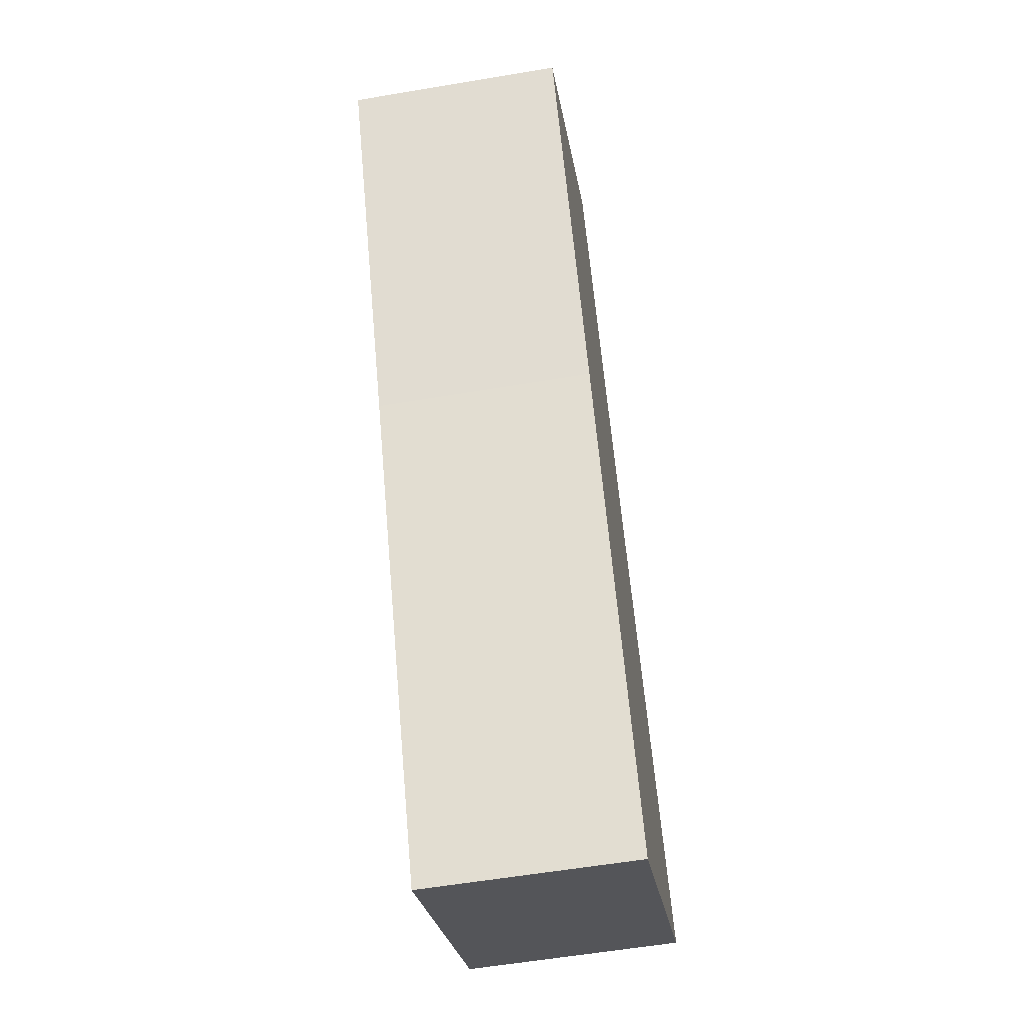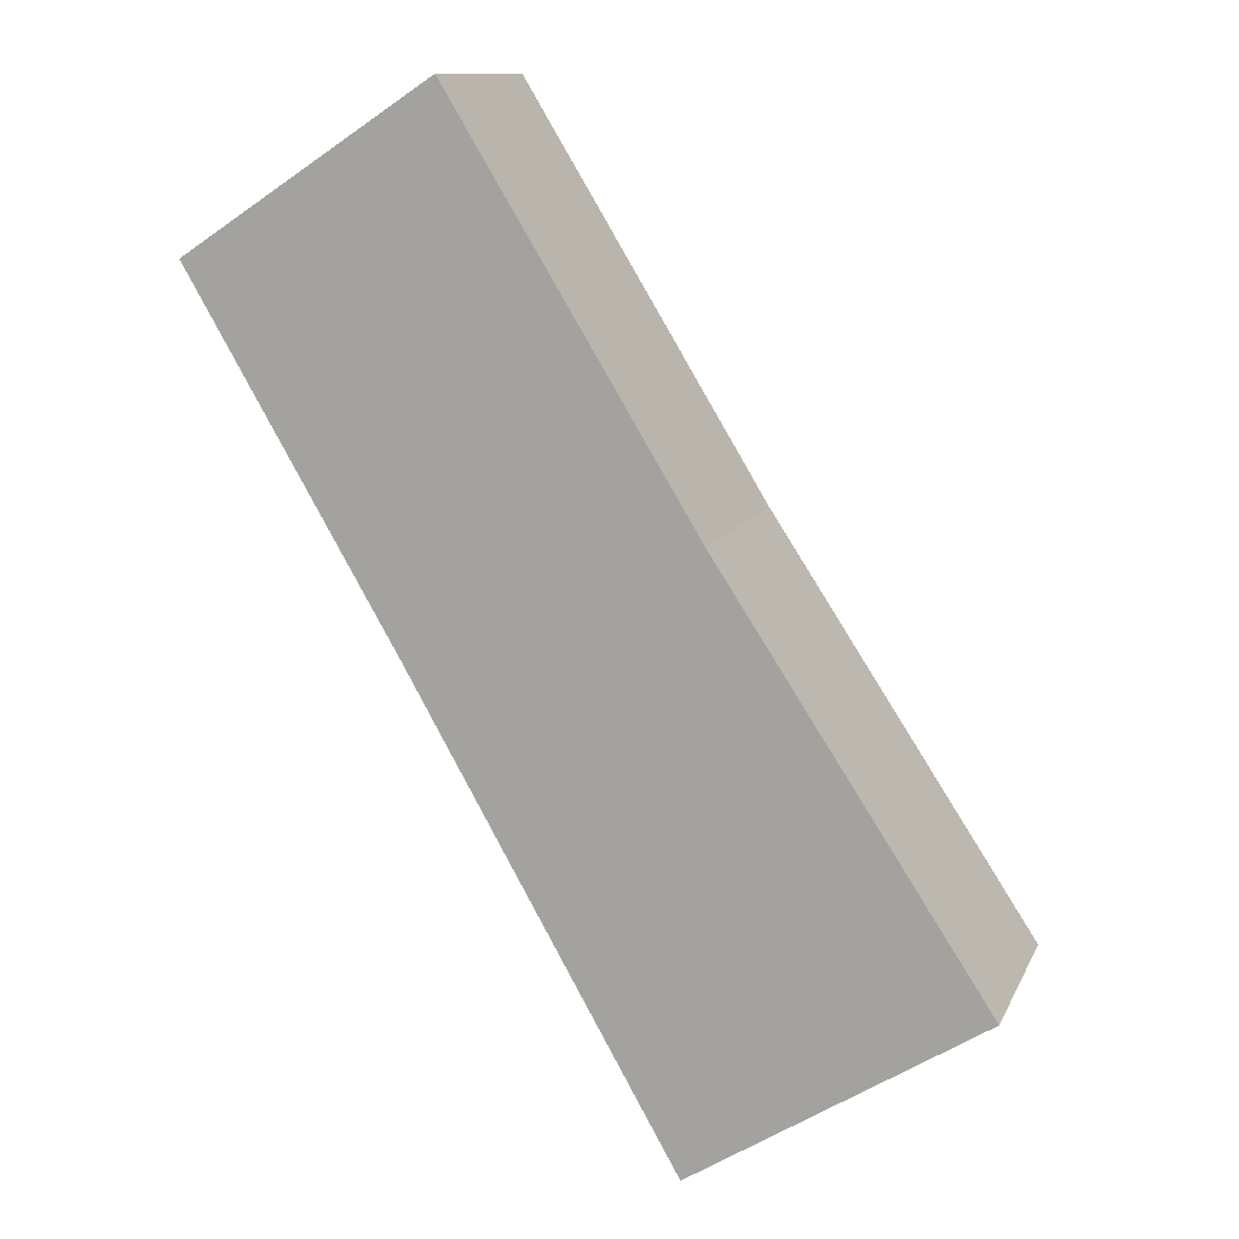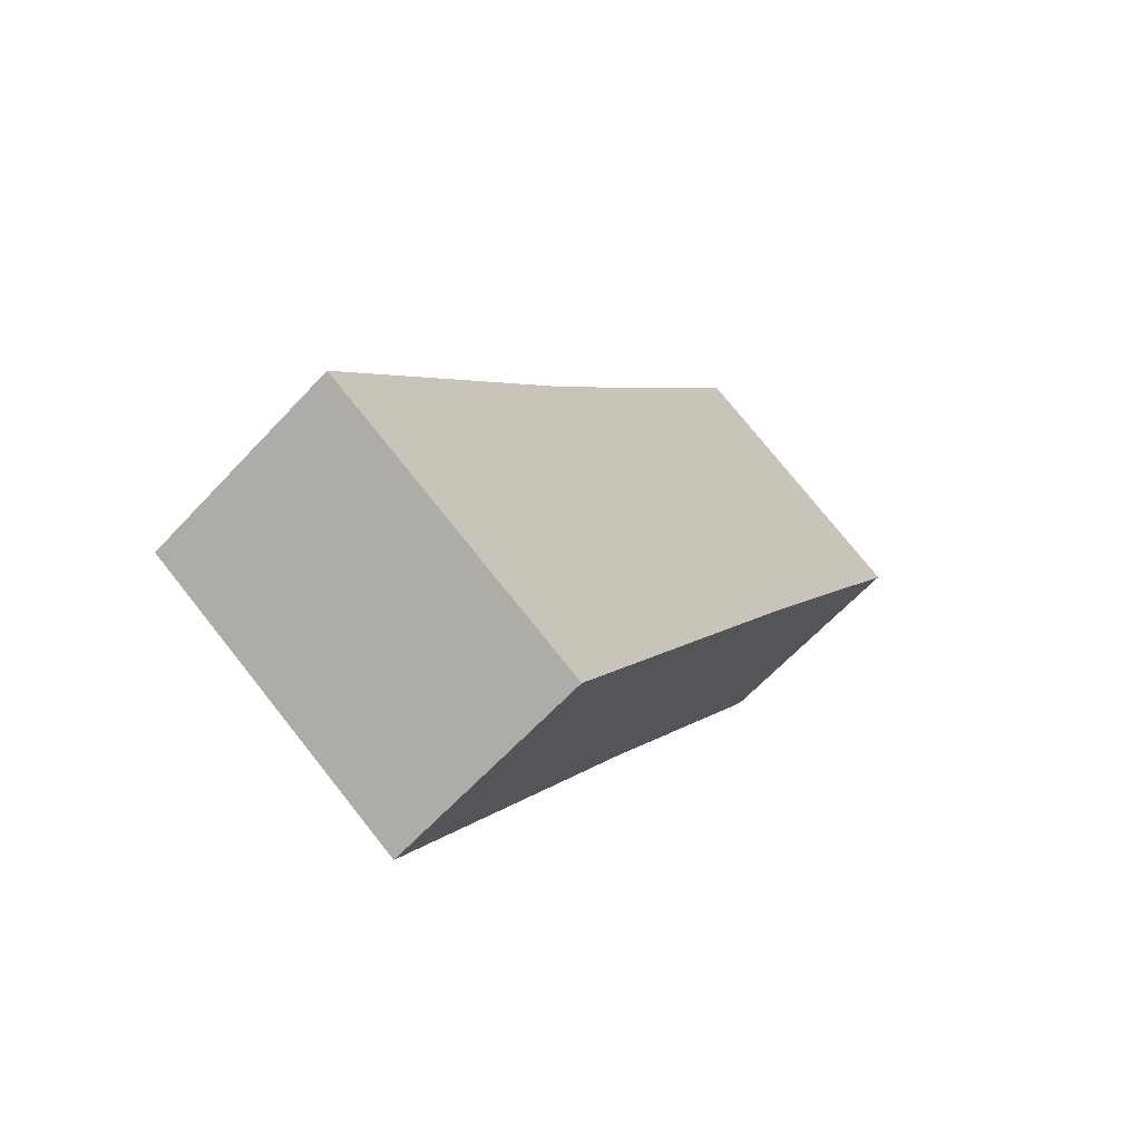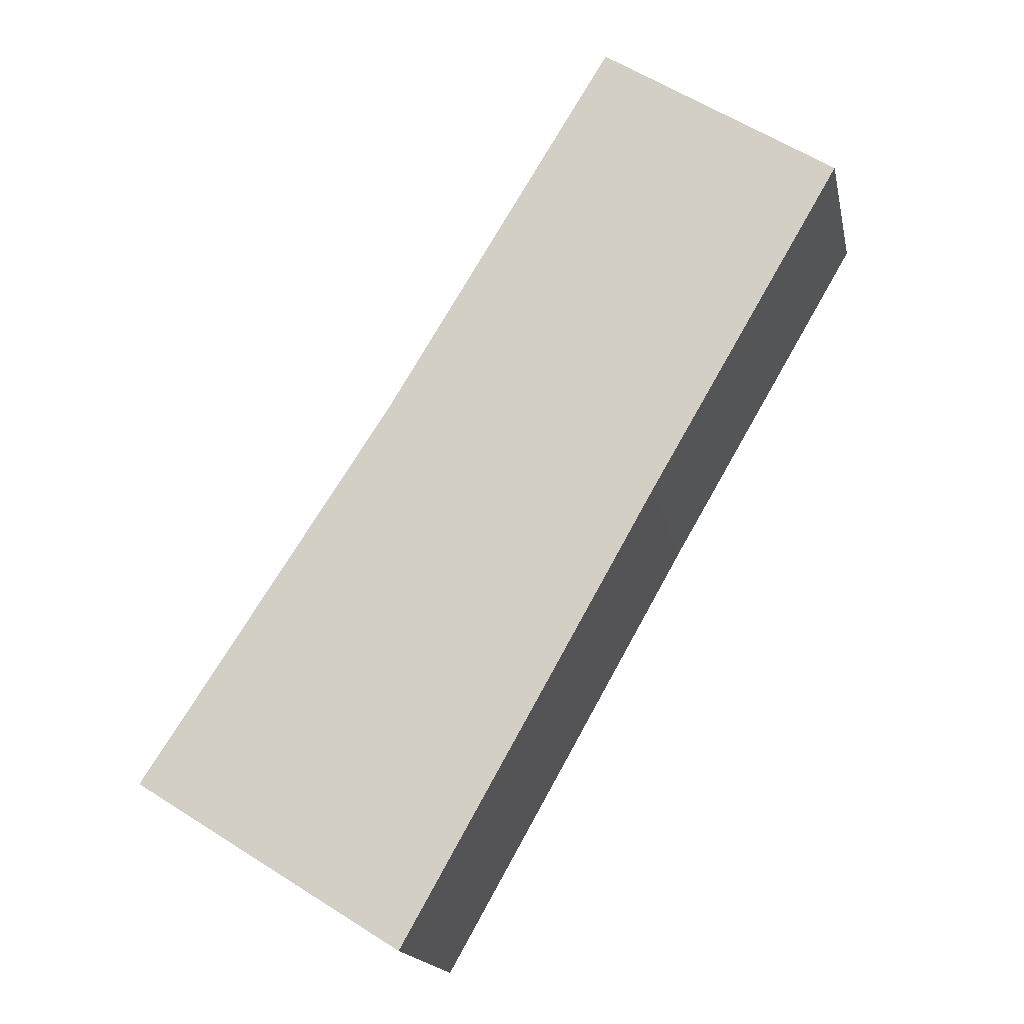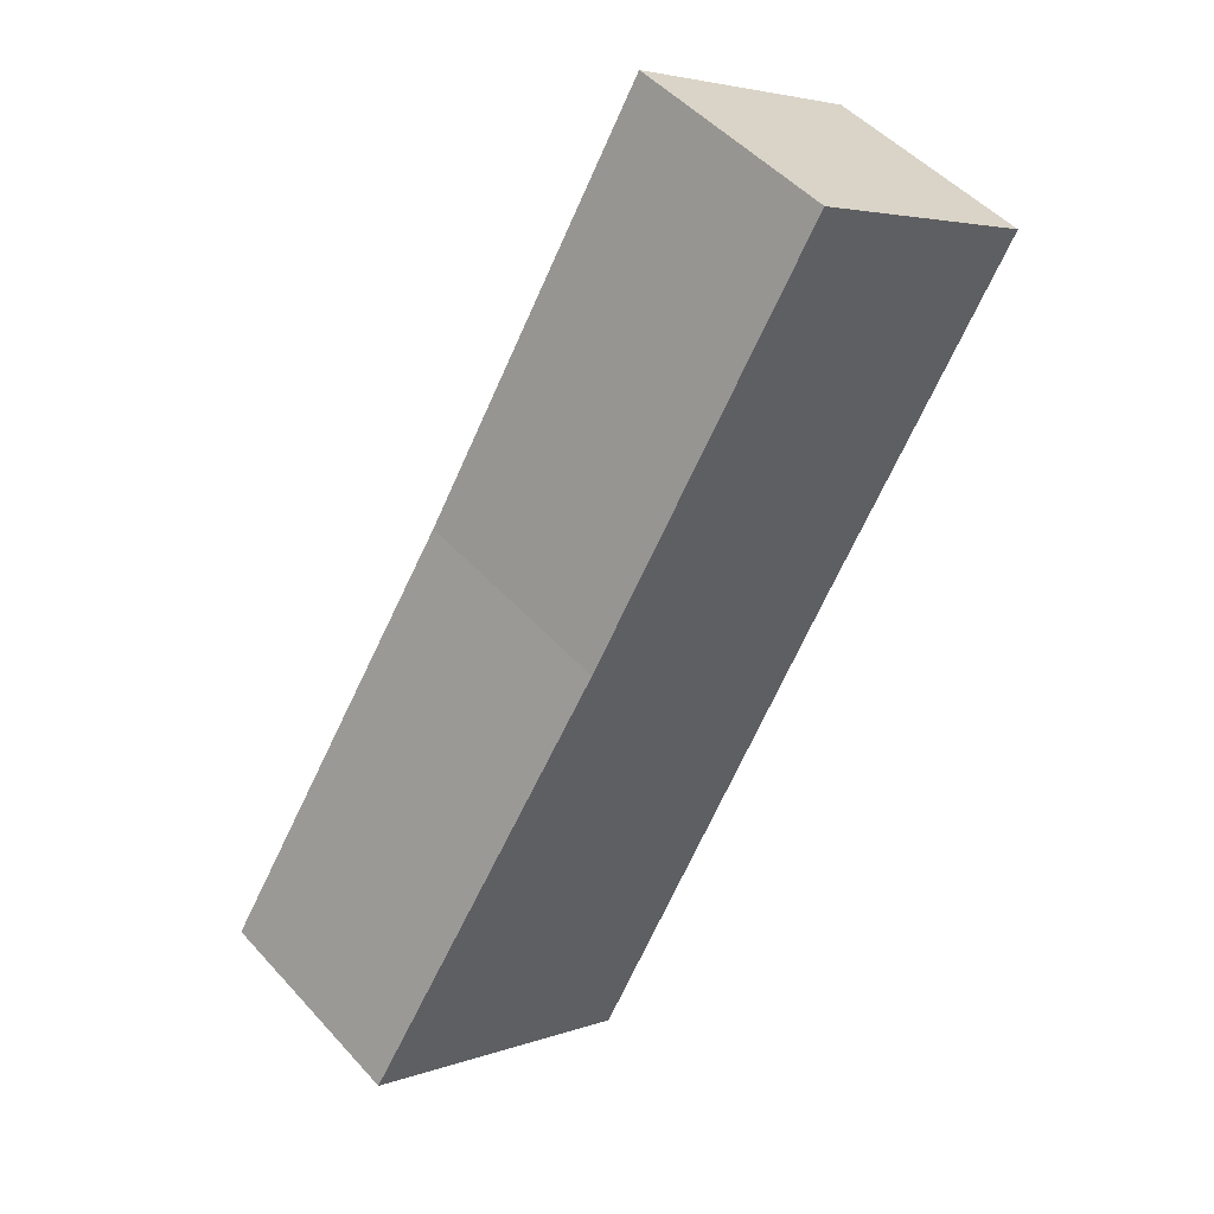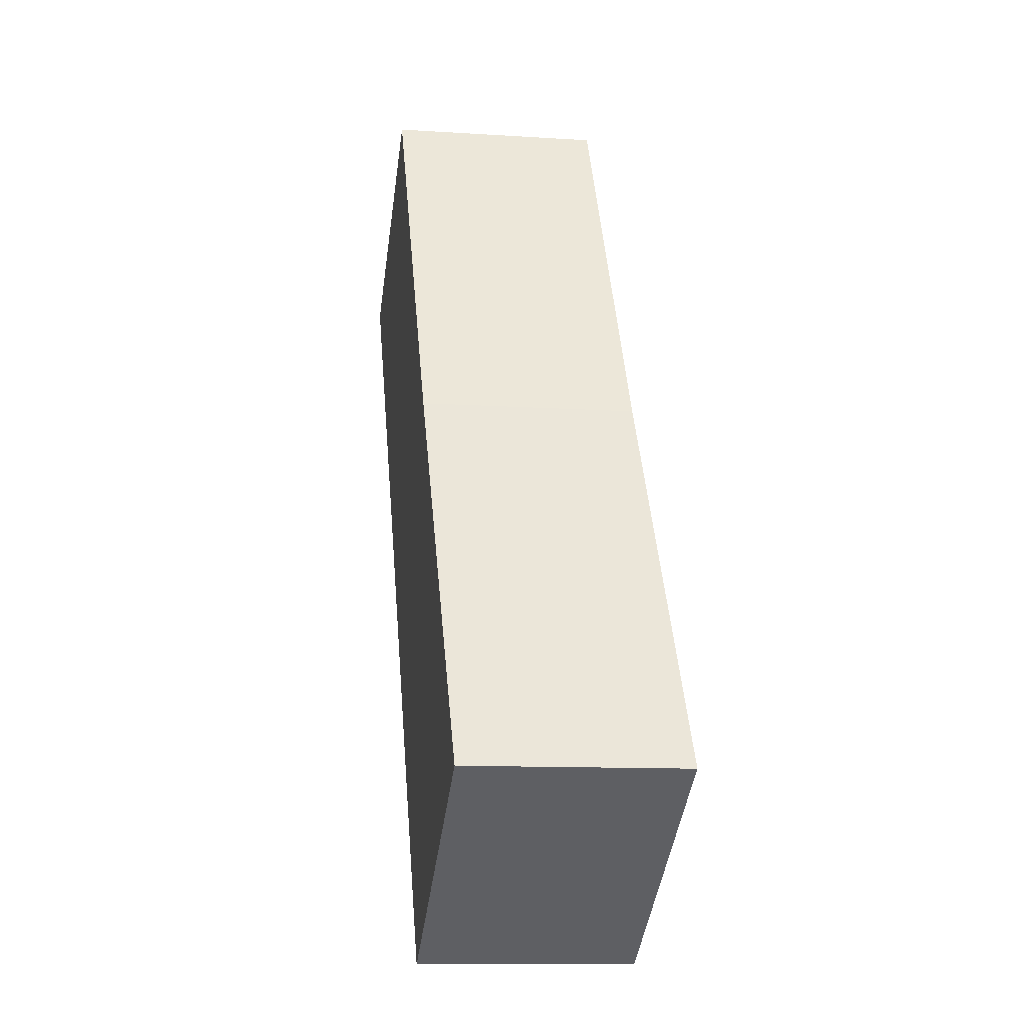
<metadata>
{"format":"obj","ext":"obj","renderer":"f3d","projection":"perspective","resolution":1024,"background":"white","views":[{"elev":-57.2,"azim":-80.0,"up":"+Z"},{"elev":11.6,"azim":17.2,"up":"+Z"},{"elev":-63.4,"azim":137.2,"up":"+Z"},{"elev":-17.5,"azim":-168.4,"up":"+Z"},{"elev":49.3,"azim":140.0,"up":"+Z"},{"elev":-11.1,"azim":80.9,"up":"+Z"}]}
</metadata>
<code>
v  2.773 2.543 1.82
v  2.305 2.543 -3.958
v  0 2.543 1.557e-16
v  5.494 2.543 -2.654
v  3.468 2.543 -6.01
v  8.469 2.543 -7.187
v  5.277 2.543 -9.201
v  5.427 2.543 -9.107
v  0 0 0
v  2.773 -1.114e-16 1.82
v  5.494 1.625e-16 -2.654
v  8.469 4.401e-16 -7.187
v  5.427 5.576e-16 -9.107
v  5.277 5.634e-16 -9.201
v  3.468 3.68e-16 -6.01
v  2.305 2.424e-16 -3.958
g defaultobject
f 1 2 3
f 2 1 4
f 2 4 5
f 5 4 6
f 5 6 7
f 7 6 8
f 9 1 3
f 1 9 10
f 10 4 1
f 4 10 11
f 11 6 4
f 6 11 12
f 12 8 6
f 8 12 13
f 8 13 7
f 7 13 14
f 14 5 7
f 5 14 15
f 5 15 2
f 2 15 16
f 2 16 3
f 3 16 9
f 11 13 12
f 13 11 10
f 13 10 9
f 13 9 16
f 13 16 14
f 14 16 15

</code>
